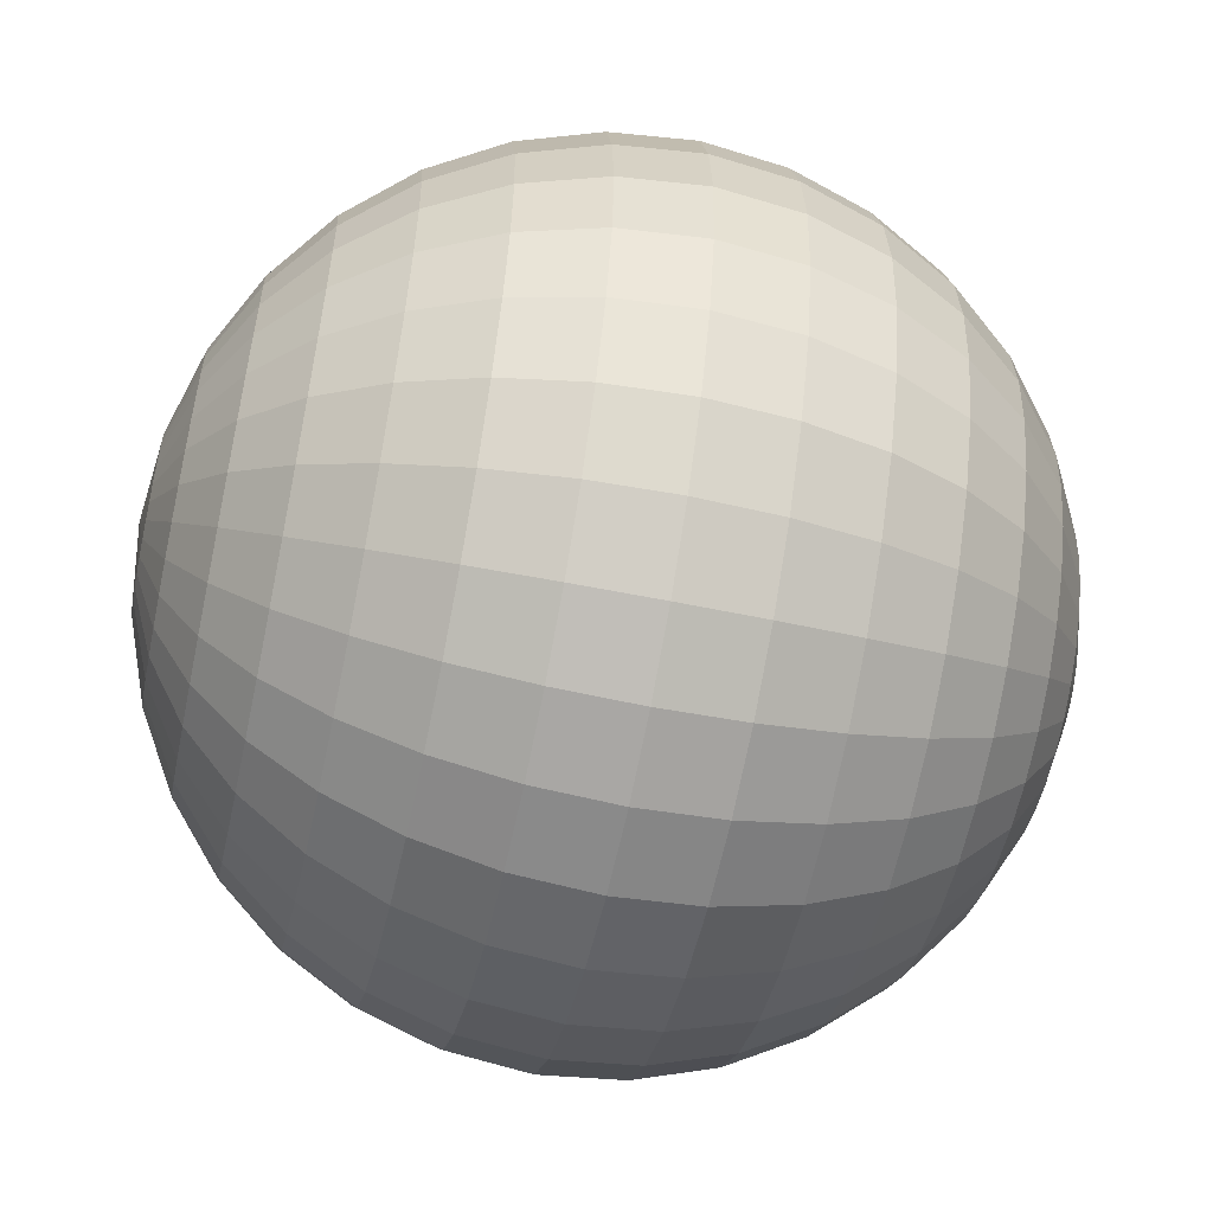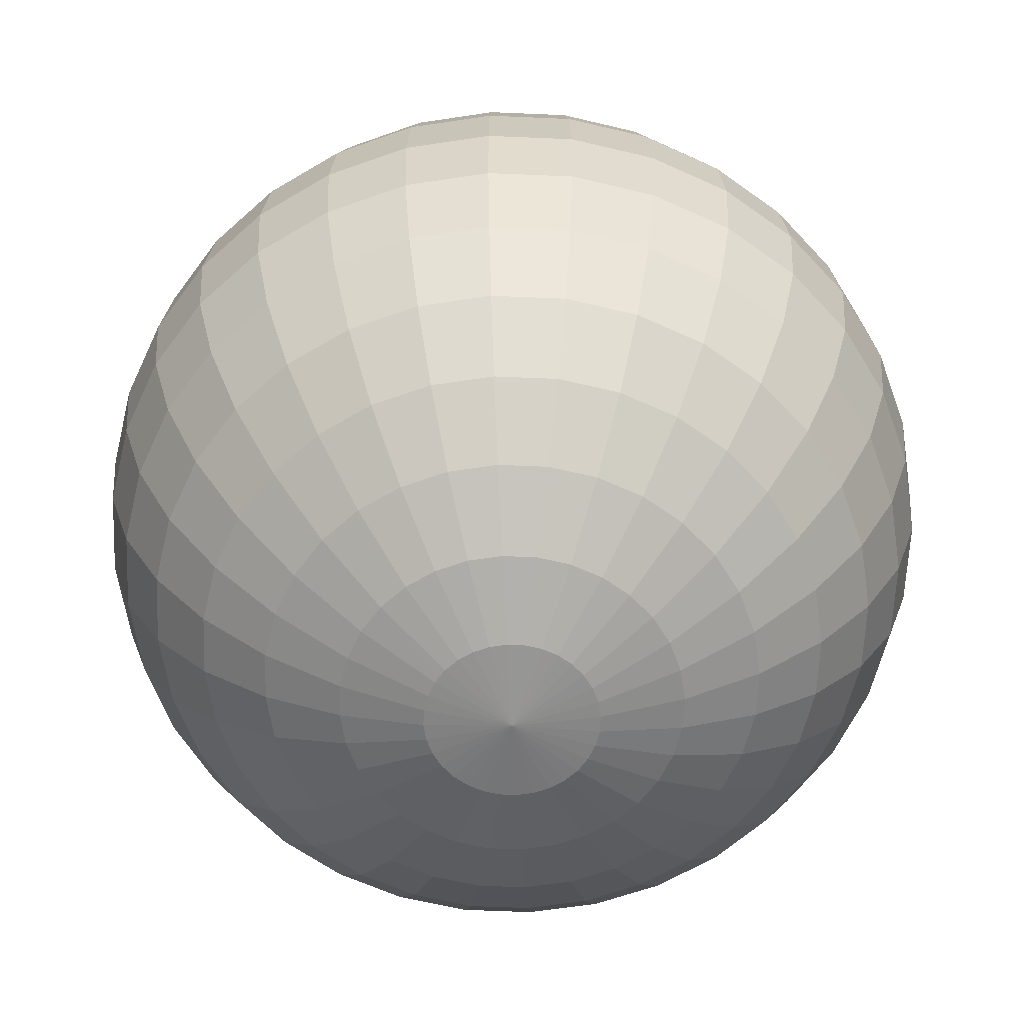
<metadata>
{"format":"obj","ext":"obj","renderer":"f3d","projection":"perspective","resolution":1024,"background":"white","views":[{"elev":-57.4,"azim":-102.1,"up":"+Z"},{"elev":-62.1,"azim":14.4,"up":"+Y"}]}
</metadata>
<code>
o 球
v 0 1063 -710.1
v 0 710.1 -1063
v 0 249.4 -1254
v 0 0 -1278
v 0 -249.4 -1254
v 0 -710.1 -1063
v -48.65 1254 -244.6
v -95.43 1181 -479.7
v -138.5 1063 -696.5
v -176.3 903.8 -886.5
v -207.3 710.1 -1042
v -230.4 489.1 -1158
v -244.6 249.4 -1230
v -249.4 0 -1254
v -244.6 -249.4 -1230
v -230.4 -489.1 -1158
v -207.3 -710.1 -1042
v -176.3 -903.8 -886.5
v -138.5 -1063 -696.5
v -95.43 -1181 -479.7
v -48.65 -1254 -244.6
v -95.43 1254 -230.4
v -187.2 1181 -451.9
v -271.8 1063 -656.1
v -345.9 903.8 -835
v -406.7 710.1 -981.9
v -451.9 489.1 -1091
v -479.7 249.4 -1158
v -489.1 0 -1181
v -479.7 -249.4 -1158
v -451.9 -489.1 -1091
v -406.7 -710.1 -981.9
v -345.9 -903.8 -835
v -271.8 -1063 -656.1
v -187.2 -1181 -451.9
v -95.43 -1254 -230.4
v -138.5 1254 -207.3
v -271.8 1181 -406.7
v -394.5 1063 -590.5
v -502.1 903.8 -751.5
v -590.5 710.1 -883.7
v -656.1 489.1 -981.9
v -696.5 249.4 -1042
v -710.1 0 -1063
v -696.5 -249.4 -1042
v -656.1 -489.1 -981.9
v -590.5 -710.1 -883.7
v -502.1 -903.8 -751.5
v -394.5 -1063 -590.5
v -271.8 -1181 -406.7
v -138.5 -1254 -207.3
v -176.3 1254 -176.3
v -345.9 1181 -345.9
v -502.1 1063 -502.1
v -639.1 903.8 -639.1
v -751.5 710.1 -751.5
v -835 489.1 -835
v -886.5 249.4 -886.5
v -903.8 0 -903.8
v -886.5 -249.4 -886.5
v -835 -489.1 -835
v -751.5 -710.1 -751.5
v -639.1 -903.8 -639.1
v -502.1 -1063 -502.1
v -345.9 -1181 -345.9
v -176.3 -1254 -176.3
v -207.3 1254 -138.5
v -406.7 1181 -271.8
v -590.5 1063 -394.5
v -751.5 903.8 -502.1
v -883.7 710.1 -590.5
v -981.9 489.1 -656.1
v -1042 249.4 -696.5
v -1063 0 -710.1
v -1042 -249.4 -696.5
v -981.9 -489.1 -656.1
v -883.7 -710.1 -590.5
v -751.5 -903.8 -502.1
v -590.5 -1063 -394.5
v -406.7 -1181 -271.8
v -207.3 -1254 -138.5
v 0 1278 0
v -230.4 1254 -95.43
v -451.9 1181 -187.2
v -656.1 1063 -271.8
v -835 903.8 -345.9
v -981.9 710.1 -406.7
v -1091 489.1 -451.9
v -1158 249.4 -479.7
v -1181 0 -489.1
v -1158 -249.4 -479.7
v -1091 -489.1 -451.9
v -981.9 -710.1 -406.7
v -835 -903.8 -345.9
v -656.1 -1063 -271.8
v -451.9 -1181 -187.2
v -230.4 -1254 -95.43
v -244.6 1254 -48.65
v -479.7 1181 -95.43
v -696.5 1063 -138.5
v -886.5 903.8 -176.3
v -1042 710.1 -207.3
v -1158 489.1 -230.4
v -1230 249.4 -244.6
v -1254 0 -249.4
v -1230 -249.4 -244.6
v -1158 -489.1 -230.4
v -1042 -710.1 -207.3
v -886.5 -903.8 -176.3
v -696.5 -1063 -138.5
v -479.7 -1181 -95.43
v -244.6 -1254 -48.65
v -249.4 1254 1.4e-05
v -489.1 1181 2.9e-05
v -710.1 1063 6.7e-05
v -903.8 903.8 -1.9e-05
v -1063 710.1 0.000114
v -1181 489.1 -5.7e-05
v -1254 249.4 0.000114
v -1278 0 0.00021
v -1254 -249.4 0.000114
v -1181 -489.1 -5.7e-05
v -1063 -710.1 0.000114
v -903.8 -903.8 -1.9e-05
v -710.1 -1063 6.7e-05
v -489.1 -1181 2.9e-05
v -249.4 -1254 1.4e-05
v -244.6 1254 48.65
v -479.7 1181 95.43
v -696.5 1063 138.5
v -886.5 903.8 176.3
v -1042 710.1 207.3
v -1158 489.1 230.4
v -1230 249.4 244.6
v -1254 0 249.4
v -1230 -249.4 244.6
v -1158 -489.1 230.4
v -1042 -710.1 207.3
v -886.5 -903.8 176.3
v -696.5 -1063 138.5
v -479.7 -1181 95.43
v -244.6 -1254 48.65
v -230.4 1254 95.43
v -451.9 1181 187.2
v -656.1 1063 271.8
v -835 903.8 345.9
v -981.9 710.1 406.7
v -1091 489.1 451.9
v -1158 249.4 479.7
v -1181 0 489.1
v -1158 -249.4 479.7
v -1091 -489.1 451.9
v -981.9 -710.1 406.7
v -835 -903.8 345.9
v -656.1 -1063 271.8
v -451.9 -1181 187.2
v -230.4 -1254 95.43
v -207.3 1254 138.5
v -406.7 1181 271.8
v -590.5 1063 394.5
v -751.5 903.8 502.1
v -883.7 710.1 590.5
v -981.9 489.1 656.1
v -1042 249.4 696.5
v -1063 0 710.1
v -1042 -249.4 696.5
v -981.9 -489.1 656.1
v -883.7 -710.1 590.5
v -751.5 -903.8 502.1
v -590.5 -1063 394.5
v -406.7 -1181 271.8
v -207.3 -1254 138.5
v -176.3 1254 176.3
v -345.9 1181 345.9
v -502.1 1063 502.1
v -639.1 903.8 639.1
v -751.5 710.1 751.5
v -835 489.1 835
v -886.5 249.4 886.5
v -903.8 0 903.8
v -886.5 -249.4 886.5
v -835 -489.1 835
v -751.5 -710.1 751.5
v -639.1 -903.8 639.1
v -502.1 -1063 502.1
v -345.9 -1181 345.9
v -176.3 -1254 176.3
v -138.5 1254 207.3
v -271.8 1181 406.7
v -394.5 1063 590.5
v -502.1 903.8 751.5
v -590.5 710.1 883.7
v -656.1 489.1 981.9
v -696.5 249.4 1042
v -710.1 0 1063
v -696.5 -249.4 1042
v -656.1 -489.1 981.9
v -590.5 -710.1 883.7
v -502.1 -903.8 751.5
v -394.5 -1063 590.5
v -271.8 -1181 406.7
v -138.5 -1254 207.3
v -95.43 1254 230.4
v -187.2 1181 451.9
v -271.8 1063 656.1
v -345.9 903.8 835
v -406.7 710.1 981.9
v -451.9 489.1 1091
v -479.7 249.4 1158
v -489.1 0 1181
v -479.7 -249.4 1158
v -451.9 -489.1 1091
v -406.7 -710.1 981.9
v -345.9 -903.8 835
v -271.8 -1063 656.1
v -187.2 -1181 451.9
v -95.43 -1254 230.4
v -48.65 1254 244.6
v -95.43 1181 479.7
v -138.5 1063 696.5
v -176.3 903.8 886.5
v -207.3 710.1 1042
v -230.4 489.1 1158
v -244.6 249.4 1230
v -249.4 0 1254
v -244.6 -249.4 1230
v -230.4 -489.1 1158
v -207.3 -710.1 1042
v -176.3 -903.8 886.5
v -138.5 -1063 696.5
v -95.43 -1181 479.7
v -48.65 -1254 244.6
v 1e-05 1254 249.4
v 6.7e-05 1181 489.1
v 0.000124 1063 710.1
v 1.9e-05 903.8 903.8
v 0.000133 710.1 1063
v -3.8e-05 489.1 1181
v 0.000171 249.4 1254
v 0.000419 0 1278
v 0.000171 -249.4 1254
v -3.8e-05 -489.1 1181
v 0.000133 -710.1 1063
v 1.9e-05 -903.8 903.8
v 0.000124 -1063 710.1
v 6.7e-05 -1181 489.1
v 1e-05 -1254 249.4
v 48.65 1254 244.6
v 95.43 1181 479.7
v 138.5 1063 696.5
v 176.3 903.8 886.5
v 207.3 710.1 1042
v 230.4 489.1 1158
v 244.6 249.4 1230
v 249.4 0 1254
v 244.6 -249.4 1230
v 230.4 -489.1 1158
v 207.3 -710.1 1042
v 176.3 -903.8 886.5
v 138.5 -1063 696.5
v 95.43 -1181 479.7
v 48.65 -1254 244.6
v 95.43 1254 230.4
v 187.2 1181 451.9
v 271.8 1063 656.1
v 345.9 903.8 835
v 406.7 710.1 981.9
v 451.9 489.1 1091
v 479.7 249.4 1158
v 489.1 0 1181
v 479.7 -249.4 1158
v 451.9 -489.1 1091
v 406.7 -710.1 981.9
v 345.9 -903.8 835
v 271.8 -1063 656.1
v 187.2 -1181 451.9
v 95.43 -1254 230.4
v 138.5 1254 207.3
v 271.8 1181 406.7
v 394.5 1063 590.5
v 502.1 903.8 751.5
v 590.5 710.1 883.7
v 656.1 489.1 981.9
v 696.5 249.4 1042
v 710.1 0 1063
v 696.5 -249.4 1042
v 656.1 -489.1 981.9
v 590.5 -710.1 883.7
v 502.1 -903.8 751.5
v 394.5 -1063 590.5
v 271.8 -1181 406.7
v 138.5 -1254 207.3
v 176.3 1254 176.3
v 345.9 1181 345.9
v 502.1 1063 502.1
v 639.1 903.8 639.1
v 751.5 710.1 751.5
v 835 489.1 835
v 886.5 249.4 886.5
v 903.8 0 903.8
v 886.5 -249.4 886.5
v 835 -489.1 835
v 751.5 -710.1 751.5
v 639.1 -903.8 639.1
v 502.1 -1063 502.1
v 345.9 -1181 345.9
v 176.3 -1254 176.3
v 0 -1278 0
v 207.3 1254 138.5
v 406.7 1181 271.8
v 590.5 1063 394.5
v 751.5 903.8 502.1
v 883.7 710.1 590.5
v 981.9 489.1 656.1
v 1042 249.4 696.5
v 1063 0 710.1
v 1042 -249.4 696.5
v 981.9 -489.1 656.1
v 883.7 -710.1 590.5
v 751.5 -903.8 502.1
v 590.5 -1063 394.5
v 406.7 -1181 271.8
v 207.3 -1254 138.5
v 230.4 1254 95.43
v 451.9 1181 187.2
v 656.1 1063 271.8
v 835 903.8 345.9
v 981.9 710.1 406.7
v 1091 489.1 451.9
v 1158 249.4 479.7
v 1181 0 489.1
v 1158 -249.4 479.7
v 1091 -489.1 451.9
v 981.9 -710.1 406.7
v 835 -903.8 345.9
v 656.1 -1063 271.8
v 451.9 -1181 187.2
v 230.4 -1254 95.43
v 244.6 1254 48.65
v 479.7 1181 95.43
v 696.5 1063 138.5
v 886.5 903.8 176.3
v 1042 710.1 207.3
v 1158 489.1 230.4
v 1230 249.4 244.6
v 1254 0 249.4
v 1230 -249.4 244.6
v 1158 -489.1 230.4
v 1042 -710.1 207.3
v 886.5 -903.8 176.3
v 696.5 -1063 138.5
v 479.7 -1181 95.43
v 244.6 -1254 48.65
v 249.4 1254 -2.4e-05
v 489.1 1181 -6.7e-05
v 710.1 1063 -0.00019
v 903.8 903.8 -3.8e-05
v 1063 710.1 -0.00021
v 1181 489.1 -1.9e-05
v 1254 249.4 -0.000343
v 1278 0 -0.000571
v 1254 -249.4 -0.000343
v 1181 -489.1 -1.9e-05
v 1063 -710.1 -0.00021
v 903.8 -903.8 -3.8e-05
v 710.1 -1063 -0.00019
v 489.1 -1181 -6.7e-05
v 249.4 -1254 -2.4e-05
v 244.6 1254 -48.65
v 479.7 1181 -95.43
v 696.5 1063 -138.5
v 886.5 903.8 -176.3
v 1042 710.1 -207.3
v 1158 489.1 -230.4
v 1230 249.4 -244.6
v 1254 0 -249.4
v 1230 -249.4 -244.6
v 1158 -489.1 -230.4
v 1042 -710.1 -207.3
v 886.5 -903.8 -176.3
v 696.5 -1063 -138.5
v 479.7 -1181 -95.43
v 244.6 -1254 -48.65
v 230.4 1254 -95.43
v 451.9 1181 -187.2
v 656.1 1063 -271.8
v 835 903.8 -345.9
v 981.9 710.1 -406.7
v 1091 489.1 -451.9
v 1158 249.4 -479.7
v 1181 0 -489.1
v 1158 -249.4 -479.7
v 1091 -489.1 -451.9
v 981.9 -710.1 -406.7
v 835 -903.8 -345.9
v 656.1 -1063 -271.8
v 451.9 -1181 -187.2
v 230.4 -1254 -95.43
v 207.3 1254 -138.5
v 406.7 1181 -271.8
v 590.5 1063 -394.5
v 751.5 903.8 -502.1
v 883.7 710.1 -590.5
v 981.9 489.1 -656.1
v 1042 249.4 -696.5
v 1063 0 -710.1
v 1042 -249.4 -696.5
v 981.9 -489.1 -656.1
v 883.7 -710.1 -590.5
v 751.5 -903.8 -502.1
v 590.5 -1063 -394.5
v 406.7 -1181 -271.8
v 207.3 -1254 -138.5
v 176.3 1254 -176.3
v 345.9 1181 -345.9
v 502.1 1063 -502.1
v 639.1 903.8 -639.1
v 751.5 710.1 -751.5
v 835 489.1 -835
v 886.5 249.4 -886.5
v 903.8 0 -903.8
v 886.5 -249.4 -886.5
v 835 -489.1 -835
v 751.5 -710.1 -751.5
v 639.1 -903.8 -639.1
v 502.1 -1063 -502.1
v 345.9 -1181 -345.9
v 176.3 -1254 -176.3
v 138.5 1254 -207.3
v 271.8 1181 -406.7
v 394.5 1063 -590.5
v 502.1 903.8 -751.5
v 590.5 710.1 -883.7
v 656.1 489.1 -981.9
v 696.5 249.4 -1042
v 710.1 0 -1063
v 696.5 -249.4 -1042
v 656.1 -489.1 -981.9
v 590.5 -710.1 -883.7
v 502.1 -903.8 -751.5
v 394.5 -1063 -590.5
v 271.8 -1181 -406.7
v 138.5 -1254 -207.3
v 95.43 1254 -230.4
v 187.2 1181 -451.9
v 271.8 1063 -656.1
v 345.9 903.8 -835
v 406.7 710.1 -981.9
v 451.9 489.1 -1091
v 479.7 249.4 -1158
v 489.1 0 -1181
v 479.7 -249.4 -1158
v 451.9 -489.1 -1091
v 406.7 -710.1 -981.9
v 345.9 -903.8 -835
v 271.8 -1063 -656.1
v 187.2 -1181 -451.9
v 95.43 -1254 -230.4
v 48.65 1254 -244.6
v 95.43 1181 -479.7
v 138.5 1063 -696.5
v 176.3 903.8 -886.5
v 207.3 710.1 -1042
v 230.4 489.1 -1158
v 244.6 249.4 -1230
v 249.4 0 -1254
v 244.6 -249.4 -1230
v 230.4 -489.1 -1158
v 207.3 -710.1 -1042
v 176.3 -903.8 -886.5
v 138.5 -1063 -696.5
v 95.43 -1181 -479.7
v 48.65 -1254 -244.6
v -1.9e-05 1254 -249.4
v -8.6e-05 1181 -489.1
v -0.000114 903.8 -903.8
v -7.6e-05 489.1 -1181
v -7.6e-05 -489.1 -1181
v -0.000114 -903.8 -903.8
v -0.000276 -1063 -710.1
v -8.6e-05 -1181 -489.1
v -1.9e-05 -1254 -249.4
f 481 20 19 480
f 3 13 12 477
f 482 21 20 481
f 4 14 13 3
f 474 7 82
f 308 21 482
f 5 15 14 4
f 475 8 7 474
f 478 16 15 5
f 1 9 8 475
f 6 17 16 478
f 476 10 9 1
f 479 18 17 6
f 2 11 10 476
f 480 19 18 479
f 477 12 11 2
f 11 26 25 10
f 19 34 33 18
f 12 27 26 11
f 20 35 34 19
f 13 28 27 12
f 21 36 35 20
f 14 29 28 13
f 7 22 82
f 308 36 21
f 15 30 29 14
f 8 23 22 7
f 16 31 30 15
f 9 24 23 8
f 17 32 31 16
f 10 25 24 9
f 18 33 32 17
f 30 45 44 29
f 23 38 37 22
f 31 46 45 30
f 24 39 38 23
f 32 47 46 31
f 25 40 39 24
f 33 48 47 32
f 26 41 40 25
f 34 49 48 33
f 27 42 41 26
f 35 50 49 34
f 28 43 42 27
f 36 51 50 35
f 29 44 43 28
f 22 37 82
f 308 51 36
f 49 64 63 48
f 42 57 56 41
f 50 65 64 49
f 43 58 57 42
f 51 66 65 50
f 44 59 58 43
f 37 52 82
f 308 66 51
f 45 60 59 44
f 38 53 52 37
f 46 61 60 45
f 39 54 53 38
f 47 62 61 46
f 40 55 54 39
f 48 63 62 47
f 41 56 55 40
f 61 76 75 60
f 54 69 68 53
f 62 77 76 61
f 55 70 69 54
f 63 78 77 62
f 56 71 70 55
f 64 79 78 63
f 57 72 71 56
f 65 80 79 64
f 58 73 72 57
f 66 81 80 65
f 59 74 73 58
f 52 67 82
f 308 81 66
f 60 75 74 59
f 53 68 67 52
f 80 96 95 79
f 73 89 88 72
f 81 97 96 80
f 74 90 89 73
f 67 83 82
f 308 97 81
f 75 91 90 74
f 68 84 83 67
f 76 92 91 75
f 69 85 84 68
f 77 93 92 76
f 70 86 85 69
f 78 94 93 77
f 71 87 86 70
f 79 95 94 78
f 72 88 87 71
f 85 100 99 84
f 93 108 107 92
f 86 101 100 85
f 94 109 108 93
f 87 102 101 86
f 95 110 109 94
f 88 103 102 87
f 96 111 110 95
f 89 104 103 88
f 97 112 111 96
f 90 105 104 89
f 83 98 82
f 308 112 97
f 91 106 105 90
f 84 99 98 83
f 92 107 106 91
f 104 119 118 103
f 112 127 126 111
f 105 120 119 104
f 98 113 82
f 308 127 112
f 106 121 120 105
f 99 114 113 98
f 107 122 121 106
f 100 115 114 99
f 108 123 122 107
f 101 116 115 100
f 109 124 123 108
f 102 117 116 101
f 110 125 124 109
f 103 118 117 102
f 111 126 125 110
f 123 138 137 122
f 116 131 130 115
f 124 139 138 123
f 117 132 131 116
f 125 140 139 124
f 118 133 132 117
f 126 141 140 125
f 119 134 133 118
f 127 142 141 126
f 120 135 134 119
f 113 128 82
f 308 142 127
f 121 136 135 120
f 114 129 128 113
f 122 137 136 121
f 115 130 129 114
f 142 157 156 141
f 135 150 149 134
f 128 143 82
f 308 157 142
f 136 151 150 135
f 129 144 143 128
f 137 152 151 136
f 130 145 144 129
f 138 153 152 137
f 131 146 145 130
f 139 154 153 138
f 132 147 146 131
f 140 155 154 139
f 133 148 147 132
f 141 156 155 140
f 134 149 148 133
f 146 161 160 145
f 154 169 168 153
f 147 162 161 146
f 155 170 169 154
f 148 163 162 147
f 156 171 170 155
f 149 164 163 148
f 157 172 171 156
f 150 165 164 149
f 143 158 82
f 308 172 157
f 151 166 165 150
f 144 159 158 143
f 152 167 166 151
f 145 160 159 144
f 153 168 167 152
f 165 180 179 164
f 158 173 82
f 308 187 172
f 166 181 180 165
f 159 174 173 158
f 167 182 181 166
f 160 175 174 159
f 168 183 182 167
f 161 176 175 160
f 169 184 183 168
f 162 177 176 161
f 170 185 184 169
f 163 178 177 162
f 171 186 185 170
f 164 179 178 163
f 172 187 186 171
f 184 199 198 183
f 177 192 191 176
f 185 200 199 184
f 178 193 192 177
f 186 201 200 185
f 179 194 193 178
f 187 202 201 186
f 180 195 194 179
f 173 188 82
f 308 202 187
f 181 196 195 180
f 174 189 188 173
f 182 197 196 181
f 175 190 189 174
f 183 198 197 182
f 176 191 190 175
f 308 217 202
f 196 211 210 195
f 189 204 203 188
f 197 212 211 196
f 190 205 204 189
f 198 213 212 197
f 191 206 205 190
f 199 214 213 198
f 192 207 206 191
f 200 215 214 199
f 193 208 207 192
f 201 216 215 200
f 194 209 208 193
f 202 217 216 201
f 195 210 209 194
f 188 203 82
f 215 230 229 214
f 208 223 222 207
f 216 231 230 215
f 209 224 223 208
f 217 232 231 216
f 210 225 224 209
f 203 218 82
f 308 232 217
f 211 226 225 210
f 204 219 218 203
f 212 227 226 211
f 205 220 219 204
f 213 228 227 212
f 206 221 220 205
f 214 229 228 213
f 207 222 221 206
f 219 234 233 218
f 227 242 241 226
f 220 235 234 219
f 228 243 242 227
f 221 236 235 220
f 229 244 243 228
f 222 237 236 221
f 230 245 244 229
f 223 238 237 222
f 231 246 245 230
f 224 239 238 223
f 232 247 246 231
f 225 240 239 224
f 218 233 82
f 308 247 232
f 226 241 240 225
f 238 253 252 237
f 246 261 260 245
f 239 254 253 238
f 247 262 261 246
f 240 255 254 239
f 233 248 82
f 308 262 247
f 241 256 255 240
f 234 249 248 233
f 242 257 256 241
f 235 250 249 234
f 243 258 257 242
f 236 251 250 235
f 244 259 258 243
f 237 252 251 236
f 245 260 259 244
f 257 272 271 256
f 250 265 264 249
f 258 273 272 257
f 251 266 265 250
f 259 274 273 258
f 252 267 266 251
f 260 275 274 259
f 253 268 267 252
f 261 276 275 260
f 254 269 268 253
f 262 277 276 261
f 255 270 269 254
f 248 263 82
f 308 277 262
f 256 271 270 255
f 249 264 263 248
f 276 291 290 275
f 269 284 283 268
f 277 292 291 276
f 270 285 284 269
f 263 278 82
f 308 292 277
f 271 286 285 270
f 264 279 278 263
f 272 287 286 271
f 265 280 279 264
f 273 288 287 272
f 266 281 280 265
f 274 289 288 273
f 267 282 281 266
f 275 290 289 274
f 268 283 282 267
f 280 295 294 279
f 288 303 302 287
f 281 296 295 280
f 289 304 303 288
f 282 297 296 281
f 290 305 304 289
f 283 298 297 282
f 291 306 305 290
f 284 299 298 283
f 292 307 306 291
f 285 300 299 284
f 278 293 82
f 308 307 292
f 286 301 300 285
f 279 294 293 278
f 287 302 301 286
f 299 315 314 298
f 307 323 322 306
f 300 316 315 299
f 293 309 82
f 308 323 307
f 301 317 316 300
f 294 310 309 293
f 302 318 317 301
f 295 311 310 294
f 303 319 318 302
f 296 312 311 295
f 304 320 319 303
f 297 313 312 296
f 305 321 320 304
f 298 314 313 297
f 306 322 321 305
f 319 334 333 318
f 312 327 326 311
f 320 335 334 319
f 313 328 327 312
f 321 336 335 320
f 314 329 328 313
f 322 337 336 321
f 315 330 329 314
f 323 338 337 322
f 316 331 330 315
f 309 324 82
f 308 338 323
f 317 332 331 316
f 310 325 324 309
f 318 333 332 317
f 311 326 325 310
f 338 353 352 337
f 331 346 345 330
f 324 339 82
f 308 353 338
f 332 347 346 331
f 325 340 339 324
f 333 348 347 332
f 326 341 340 325
f 334 349 348 333
f 327 342 341 326
f 335 350 349 334
f 328 343 342 327
f 336 351 350 335
f 329 344 343 328
f 337 352 351 336
f 330 345 344 329
f 350 365 364 349
f 343 358 357 342
f 351 366 365 350
f 344 359 358 343
f 352 367 366 351
f 345 360 359 344
f 353 368 367 352
f 346 361 360 345
f 339 354 82
f 308 368 353
f 347 362 361 346
f 340 355 354 339
f 348 363 362 347
f 341 356 355 340
f 349 364 363 348
f 342 357 356 341
f 354 369 82
f 308 383 368
f 362 377 376 361
f 355 370 369 354
f 363 378 377 362
f 356 371 370 355
f 364 379 378 363
f 357 372 371 356
f 365 380 379 364
f 358 373 372 357
f 366 381 380 365
f 359 374 373 358
f 367 382 381 366
f 360 375 374 359
f 368 383 382 367
f 361 376 375 360
f 373 388 387 372
f 381 396 395 380
f 374 389 388 373
f 382 397 396 381
f 375 390 389 374
f 383 398 397 382
f 376 391 390 375
f 369 384 82
f 308 398 383
f 377 392 391 376
f 370 385 384 369
f 378 393 392 377
f 371 386 385 370
f 379 394 393 378
f 372 387 386 371
f 380 395 394 379
f 392 407 406 391
f 385 400 399 384
f 393 408 407 392
f 386 401 400 385
f 394 409 408 393
f 387 402 401 386
f 395 410 409 394
f 388 403 402 387
f 396 411 410 395
f 389 404 403 388
f 397 412 411 396
f 390 405 404 389
f 398 413 412 397
f 391 406 405 390
f 384 399 82
f 308 413 398
f 411 426 425 410
f 404 419 418 403
f 412 427 426 411
f 405 420 419 404
f 413 428 427 412
f 406 421 420 405
f 399 414 82
f 308 428 413
f 407 422 421 406
f 400 415 414 399
f 408 423 422 407
f 401 416 415 400
f 409 424 423 408
f 402 417 416 401
f 410 425 424 409
f 403 418 417 402
f 415 430 429 414
f 423 438 437 422
f 416 431 430 415
f 424 439 438 423
f 417 432 431 416
f 425 440 439 424
f 418 433 432 417
f 426 441 440 425
f 419 434 433 418
f 427 442 441 426
f 420 435 434 419
f 428 443 442 427
f 421 436 435 420
f 414 429 82
f 308 443 428
f 422 437 436 421
f 434 449 448 433
f 442 457 456 441
f 435 450 449 434
f 443 458 457 442
f 436 451 450 435
f 429 444 82
f 308 458 443
f 437 452 451 436
f 430 445 444 429
f 438 453 452 437
f 431 446 445 430
f 439 454 453 438
f 432 447 446 431
f 440 455 454 439
f 433 448 447 432
f 441 456 455 440
f 453 468 467 452
f 446 461 460 445
f 454 469 468 453
f 447 462 461 446
f 455 470 469 454
f 448 463 462 447
f 456 471 470 455
f 449 464 463 448
f 457 472 471 456
f 450 465 464 449
f 458 473 472 457
f 451 466 465 450
f 444 459 82
f 308 473 458
f 452 467 466 451
f 445 460 459 444
f 472 481 480 471
f 465 3 477 464
f 473 482 481 472
f 466 4 3 465
f 459 474 82
f 308 482 473
f 467 5 4 466
f 460 475 474 459
f 468 478 5 467
f 461 1 475 460
f 469 6 478 468
f 462 476 1 461
f 470 479 6 469
f 463 2 476 462
f 471 480 479 470
f 464 477 2 463

</code>
